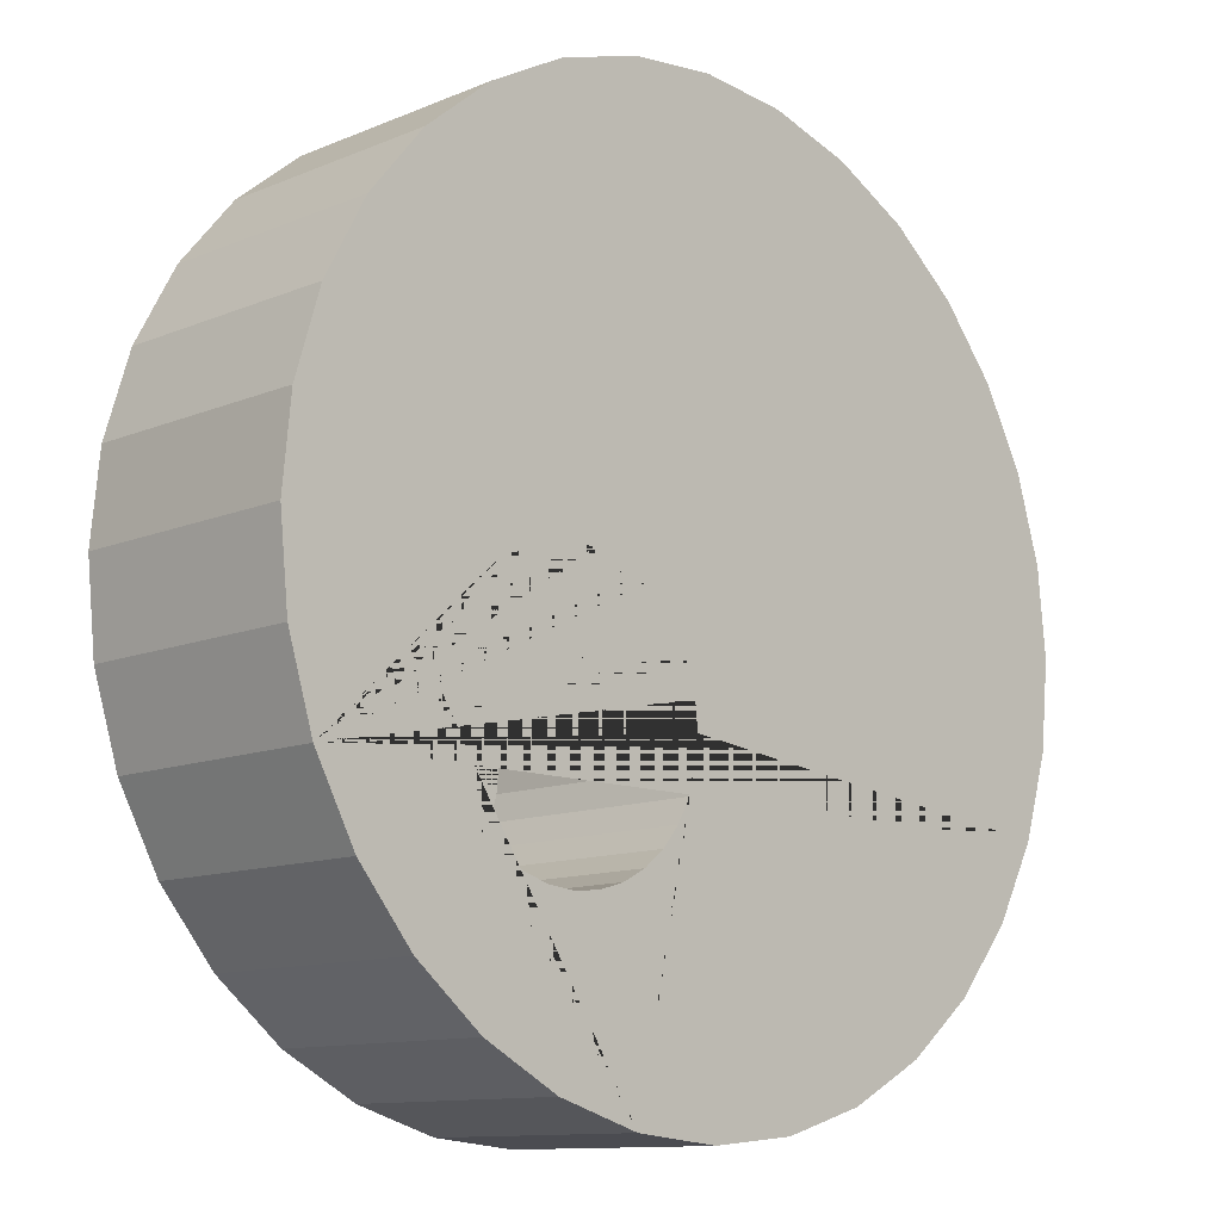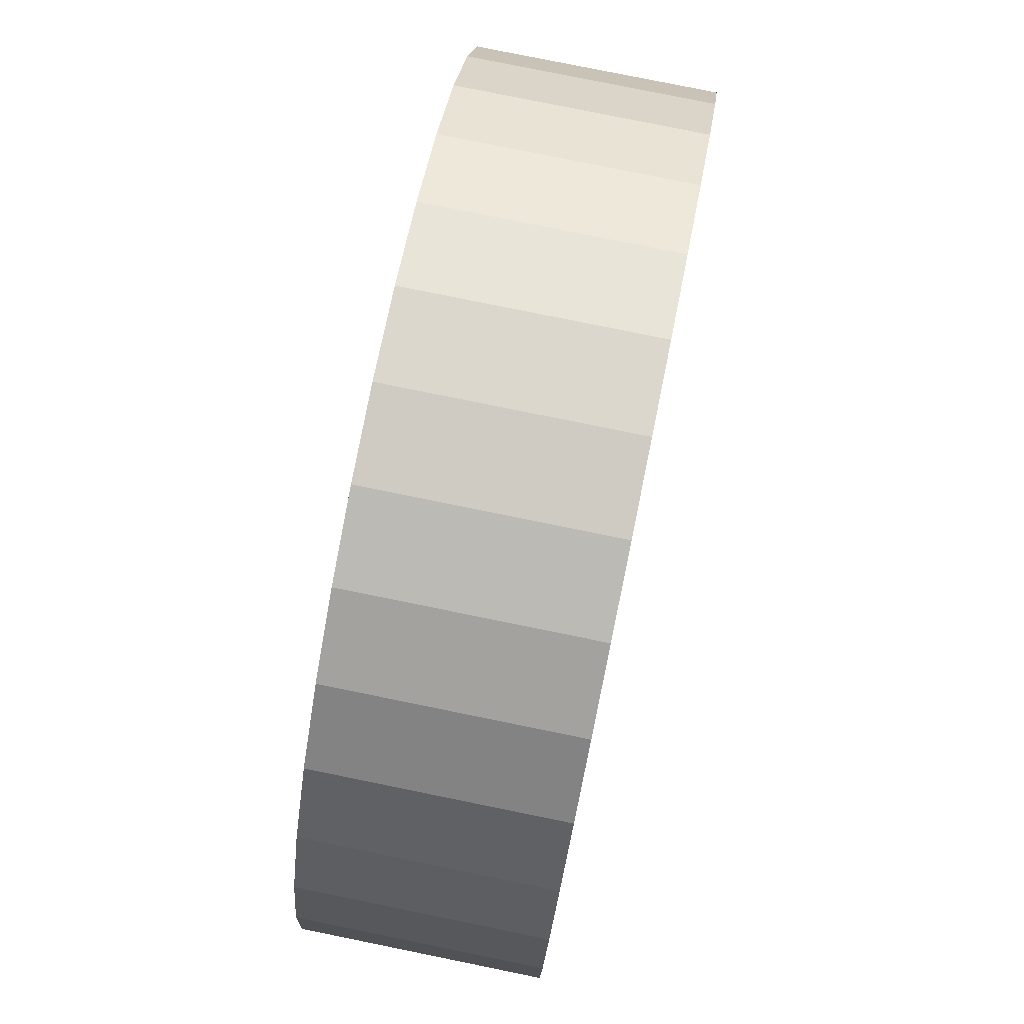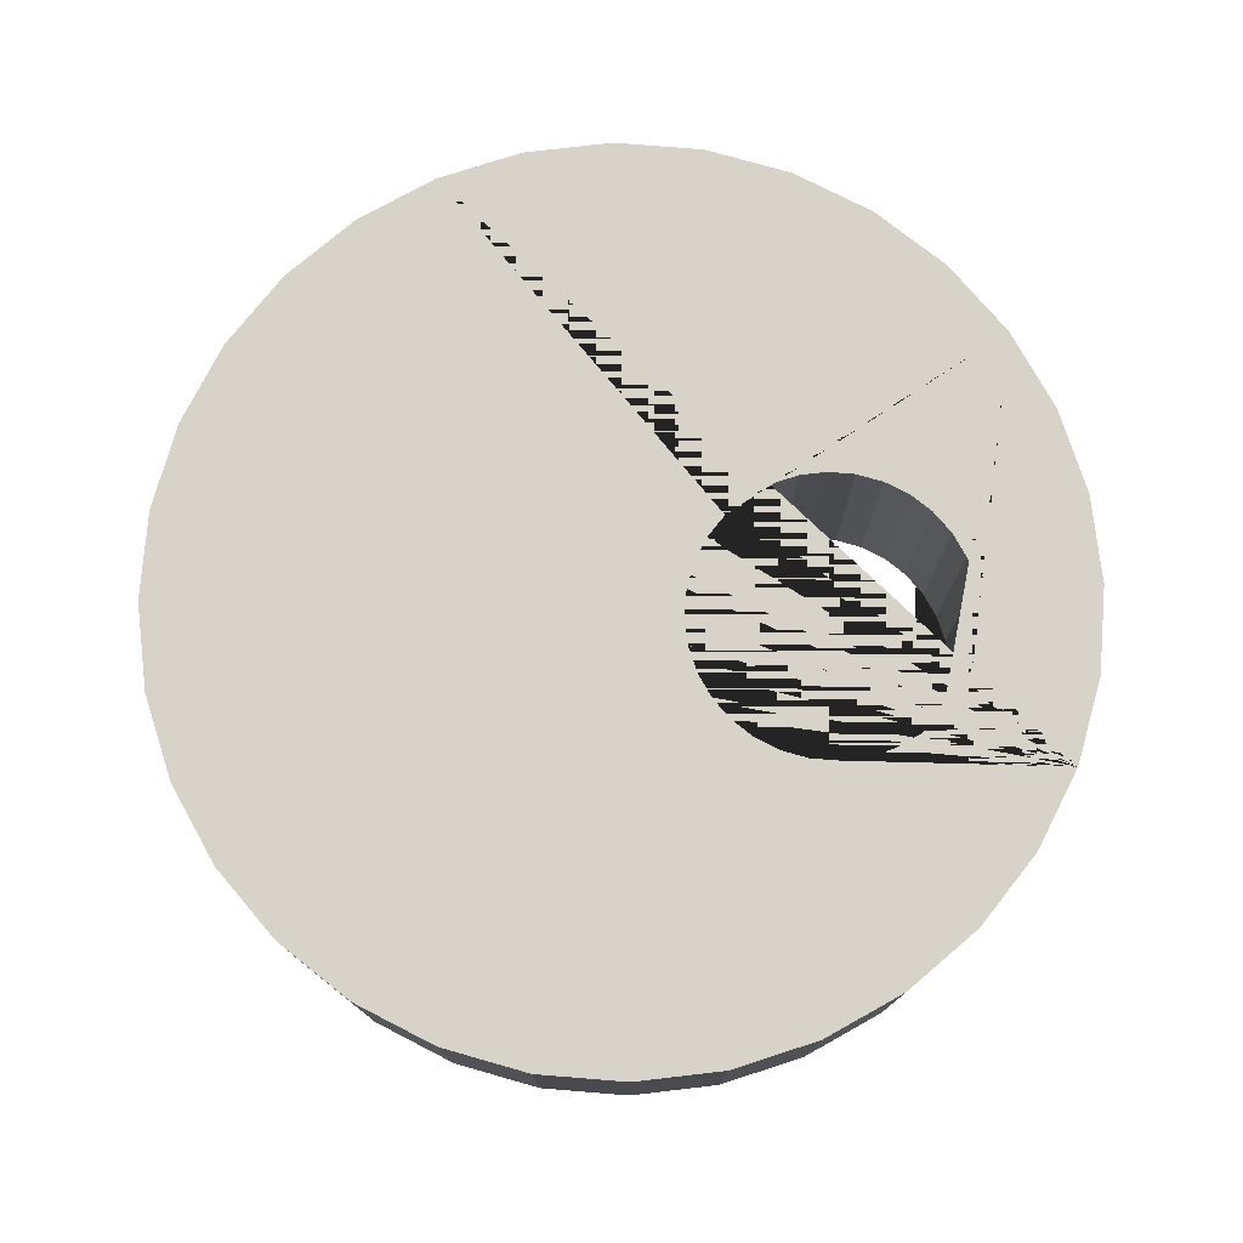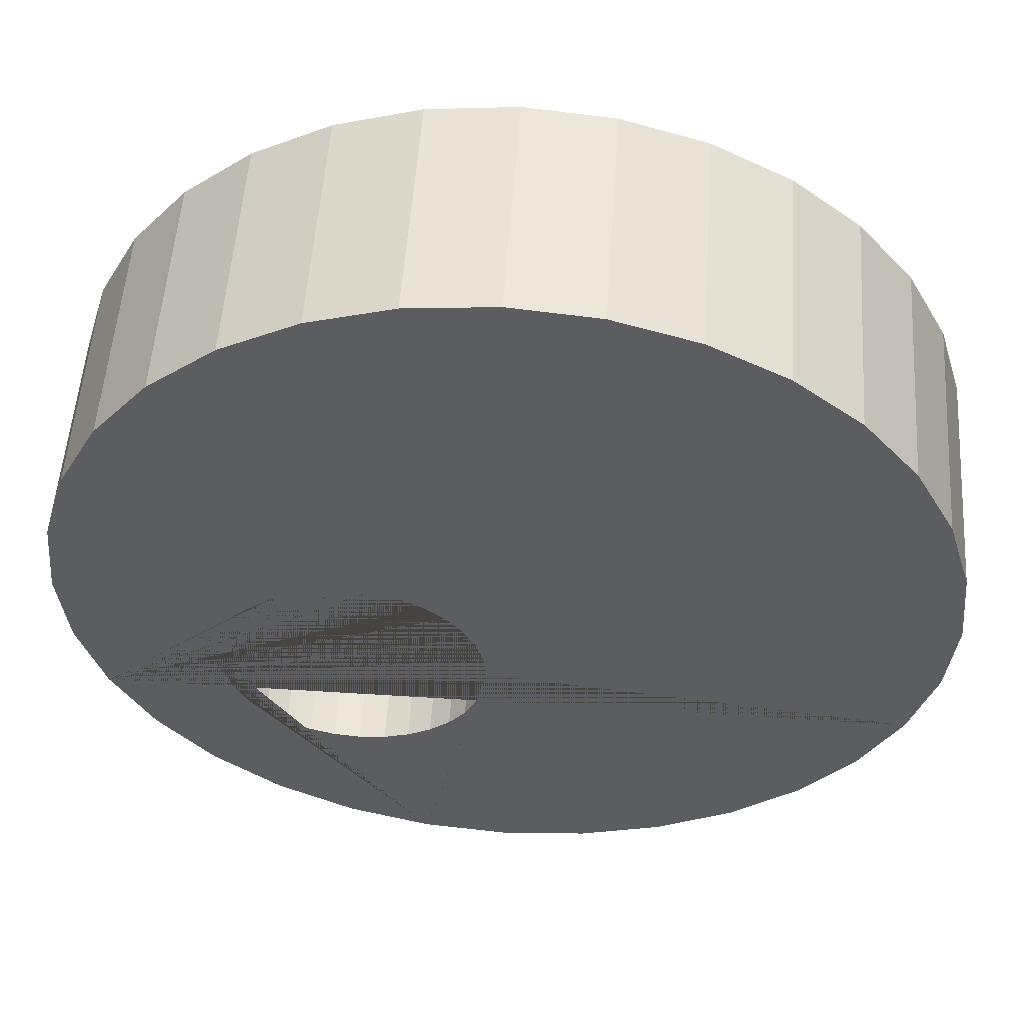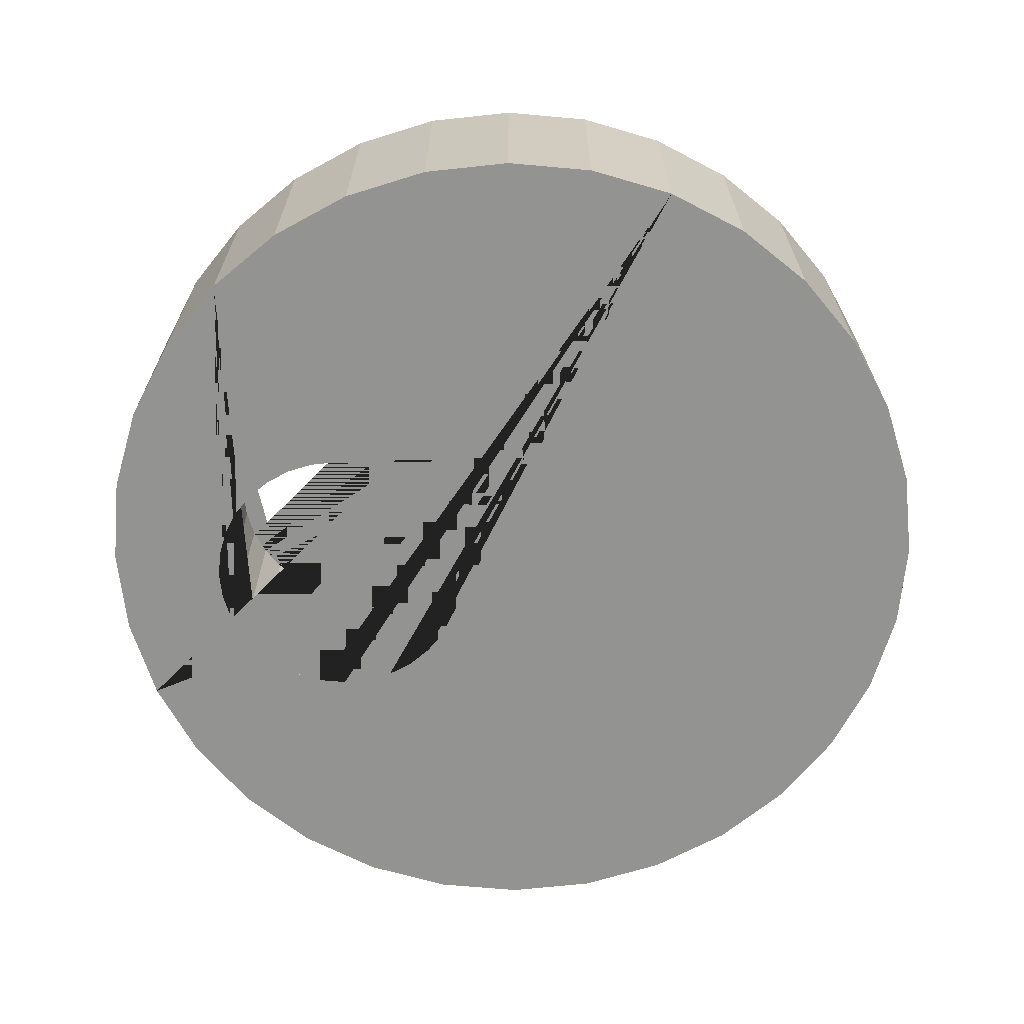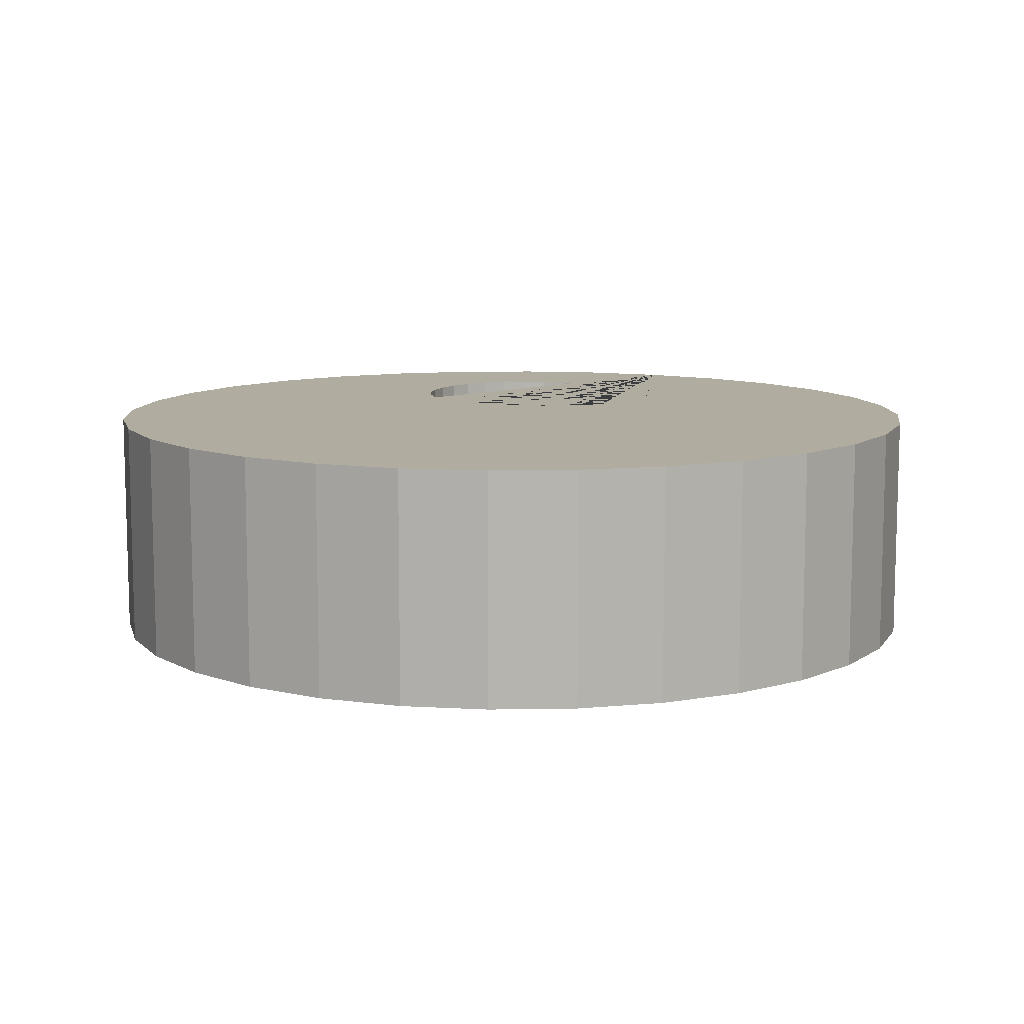
<metadata>
{"format":"obj","ext":"obj","renderer":"f3d","projection":"perspective","resolution":1024,"background":"white","views":[{"elev":-11.4,"azim":135.4,"up":"+Z"},{"elev":79.0,"azim":-78.5,"up":"+Z"},{"elev":76.7,"azim":44.0,"up":"+Y"},{"elev":53.5,"azim":-176.1,"up":"+Z"},{"elev":-66.7,"azim":-134.5,"up":"+Y"},{"elev":9.9,"azim":-42.0,"up":"+Y"}]}
</metadata>
<code>
o Cylinder
v 0.2236 2.525 -2.528
v 0.2236 3.055 -2.528
v 0.4187 2.525 -2.509
v 0.4187 3.055 -2.509
v 0.6063 2.525 -2.452
v 0.6063 3.055 -2.452
v 0.7792 2.525 -2.36
v 0.7792 3.055 -2.36
v 0.9307 2.525 -2.235
v 0.9307 3.055 -2.235
v 1.055 2.525 -2.084
v 1.055 3.055 -2.084
v 1.148 2.525 -1.911
v 1.148 3.055 -1.911
v 1.204 2.525 -1.723
v 1.204 3.055 -1.723
v 1.224 2.525 -1.528
v 1.224 3.055 -1.528
v 1.204 2.525 -1.333
v 1.204 3.055 -1.333
v 1.148 2.525 -1.146
v 1.148 3.055 -1.146
v 1.055 2.525 -0.9727
v 1.055 3.055 -0.9727
v 0.9307 2.525 -0.8212
v 0.9307 3.055 -0.8212
v 0.7792 2.525 -0.6968
v 0.7792 3.055 -0.6968
v 0.6063 2.525 -0.6044
v 0.6063 3.055 -0.6044
v 0.4187 2.525 -0.5475
v 0.4187 3.055 -0.5475
v 0.2236 2.525 -0.5283
v 0.2236 3.055 -0.5283
v 0.02854 2.525 -0.5475
v 0.02854 3.055 -0.5475
v -0.159 2.525 -0.6044
v -0.159 3.055 -0.6044
v -0.3319 2.525 -0.6968
v -0.3319 3.055 -0.6968
v -0.4835 2.525 -0.8212
v -0.4835 3.055 -0.8212
v -0.6078 2.525 -0.9727
v -0.6078 3.055 -0.9727
v -0.7002 2.525 -1.146
v -0.7002 3.055 -1.146
v -0.7572 2.525 -1.333
v -0.7572 3.055 -1.333
v -0.7764 2.525 -1.528
v -0.7764 3.055 -1.528
v -0.7572 2.525 -1.723
v -0.7572 3.055 -1.723
v -0.7002 2.525 -1.911
v -0.7002 3.055 -1.911
v -0.6078 2.525 -2.084
v -0.6078 3.055 -2.084
v -0.4835 2.525 -2.235
v -0.4835 3.055 -2.235
v -0.3319 2.525 -2.36
v -0.3319 3.055 -2.36
v -0.159 2.525 -2.452
v -0.159 3.055 -2.452
v 0.02855 2.525 -2.509
v 0.02855 3.055 -2.509
v 0.5704 2.525 -2.104
v 0.5704 3.055 -2.104
v 0.5106 2.525 -2.098
v 0.5106 3.055 -2.098
v 0.6301 2.525 -2.098
v 0.6301 3.055 -2.098
v 0.4531 2.525 -2.08
v 0.4531 3.055 -2.08
v 0.4002 2.525 -2.052
v 0.4002 3.055 -2.052
v 0.3537 2.525 -2.014
v 0.3537 3.055 -2.014
v 0.3156 2.525 -1.968
v 0.3156 3.055 -1.968
v 0.2873 2.525 -1.915
v 0.2873 3.055 -1.915
v 0.2699 2.525 -1.857
v 0.2699 3.055 -1.857
v 0.2699 2.525 -1.738
v 0.2699 3.055 -1.738
v 0.264 2.525 -1.797
v 0.264 3.055 -1.797
v 0.2873 2.525 -1.68
v 0.2873 3.055 -1.68
v 0.3537 2.525 -1.581
v 0.3537 3.055 -1.581
v 0.3156 2.525 -1.627
v 0.3156 3.055 -1.627
v 0.4531 2.525 -1.514
v 0.4531 3.055 -1.514
v 0.4002 2.525 -1.543
v 0.4002 3.055 -1.543
v 0.5704 2.525 -1.491
v 0.5704 3.055 -1.491
v 0.5106 2.525 -1.497
v 0.5106 3.055 -1.497
v 0.6301 2.525 -1.497
v 0.6301 3.055 -1.497
v 0.6876 2.525 -2.08
v 0.6876 3.055 -2.08
v 0.6876 2.525 -1.514
v 0.6876 3.055 -1.514
v 0.7406 2.525 -1.543
v 0.7406 3.055 -1.543
v 0.7406 2.525 -2.052
v 0.7406 3.055 -2.052
v 0.787 2.525 -2.014
v 0.787 3.055 -2.014
v 0.8251 2.525 -1.627
v 0.8251 3.055 -1.627
v 0.787 2.525 -1.581
v 0.787 3.055 -1.581
v 0.8534 2.525 -1.68
v 0.8534 3.055 -1.68
v 0.8534 2.525 -1.915
v 0.8534 3.055 -1.915
v 0.8251 2.525 -1.968
v 0.8251 3.055 -1.968
v 0.8709 2.525 -1.857
v 0.8709 3.055 -1.857
v 0.8709 2.525 -1.738
v 0.8709 3.055 -1.738
v 0.8768 2.525 -1.797
v 0.8768 3.055 -1.797
f 1 2 4 3
f 3 4 6 5
f 5 6 8 7
f 7 8 10 9
f 9 10 12 11
f 11 12 14 13
f 13 14 16 15
f 15 16 18 17
f 17 18 20 19
f 19 20 22 21
f 21 22 24 23
f 23 24 26 25
f 25 26 28 27
f 27 28 30 29
f 29 30 32 31
f 31 32 34 33
f 33 34 36 35
f 35 36 38 37
f 37 38 40 39
f 39 40 42 41
f 41 42 44 43
f 43 44 46 45
f 45 46 48 47
f 47 48 50 49
f 49 50 52 51
f 51 52 54 53
f 53 54 56 55
f 55 56 58 57
f 57 58 60 59
f 59 60 62 61
f 4 2 64 62 60 58 56 54 86 82 80 78 76 74 72 68 66 70 104 110 112 122 120 124 128 14 12 10 8 6
f 61 62 64 63
f 63 64 2 1
f 1 3 5 7 9 11 13 127 123 119 121 111 109 103 69 65 67 71 73 75 77 79 81 85 53 55 57 59 61 63
f 125 126 128 127
f 113 114 118 117
f 115 116 114 113
f 81 82 86 85
f 123 124 120 119
f 127 128 124 123
f 121 122 112 111
f 65 66 68 67
f 99 100 98 97
f 77 78 80 79
f 97 98 102 101
f 67 68 72 71
f 111 112 110 109
f 95 96 94 93
f 14 128 126 118 114 116 108 106 102 98 100 94 96 90 92 88 84 86 54 52 50 48 46 44 42 40 38 36 34 32 30 28 26 24 22 20 18 16
f 109 110 104 103
f 107 108 116 115
f 73 74 76 75
f 79 80 82 81
f 105 106 108 107
f 89 90 96 95
f 87 88 92 91
f 119 120 122 121
f 69 70 66 65
f 85 86 84 83
f 117 118 126 125
f 93 94 100 99
f 71 72 74 73
f 103 104 70 69
f 83 84 88 87
f 101 102 106 105
f 75 76 78 77
f 53 85 83 87 91 89 95 93 99 97 101 105 107 115 113 117 125 127 13 15 17 19 21 23 25 27 29 31 33 35 37 39 41 43 45 47 49 51
f 91 92 90 89

</code>
